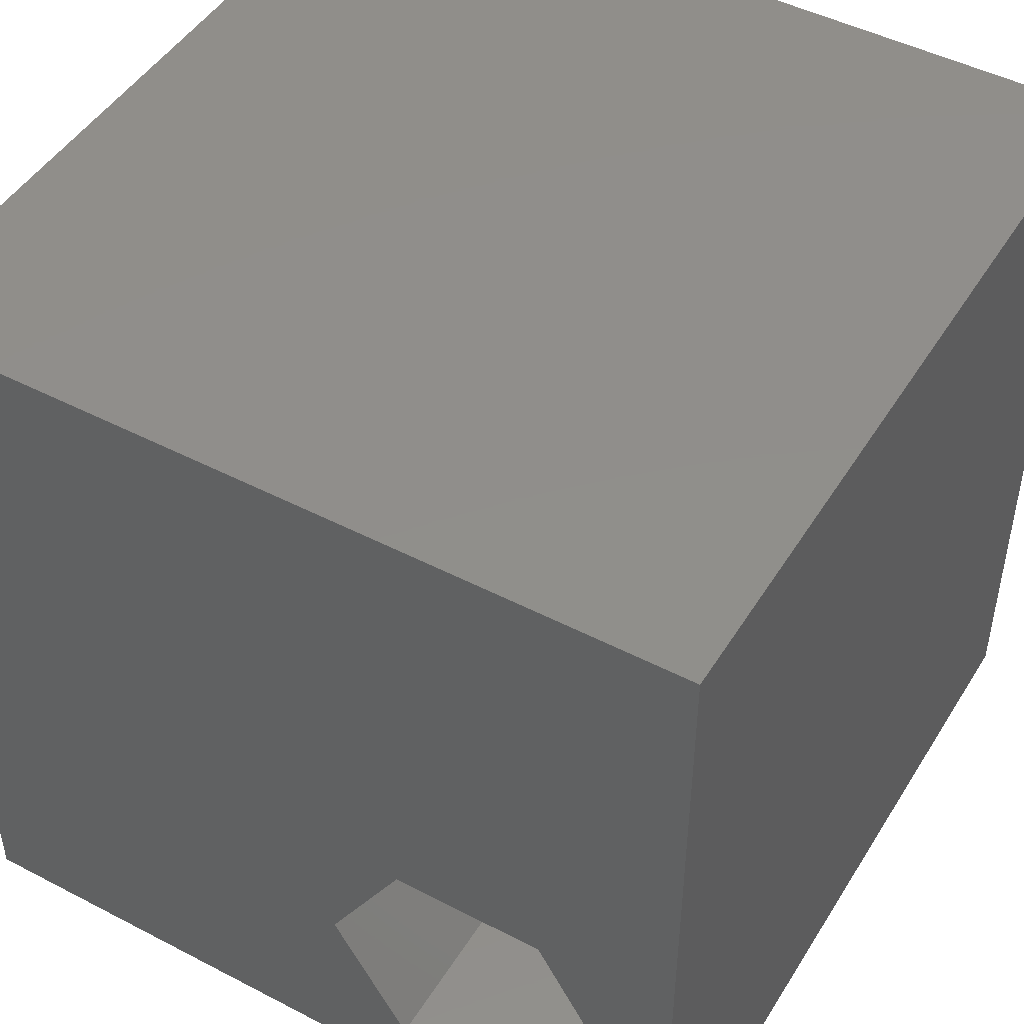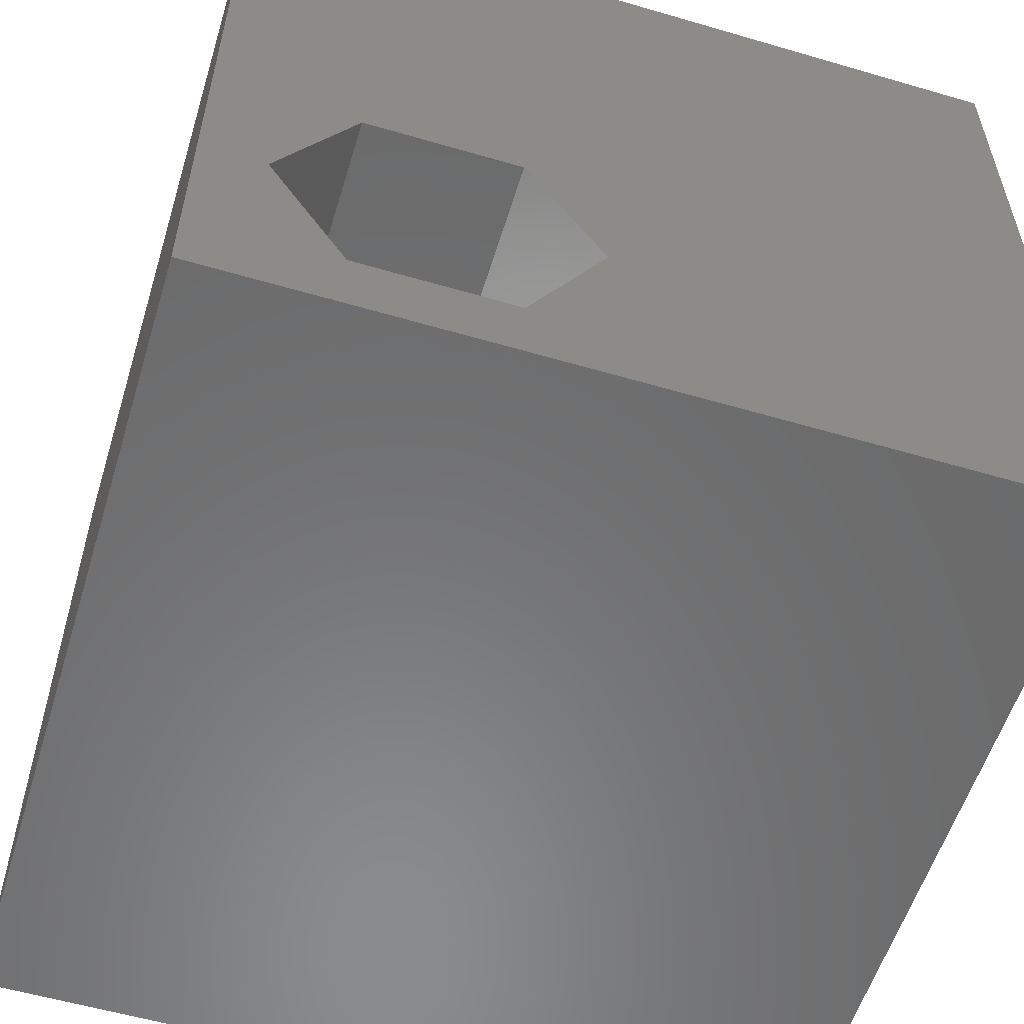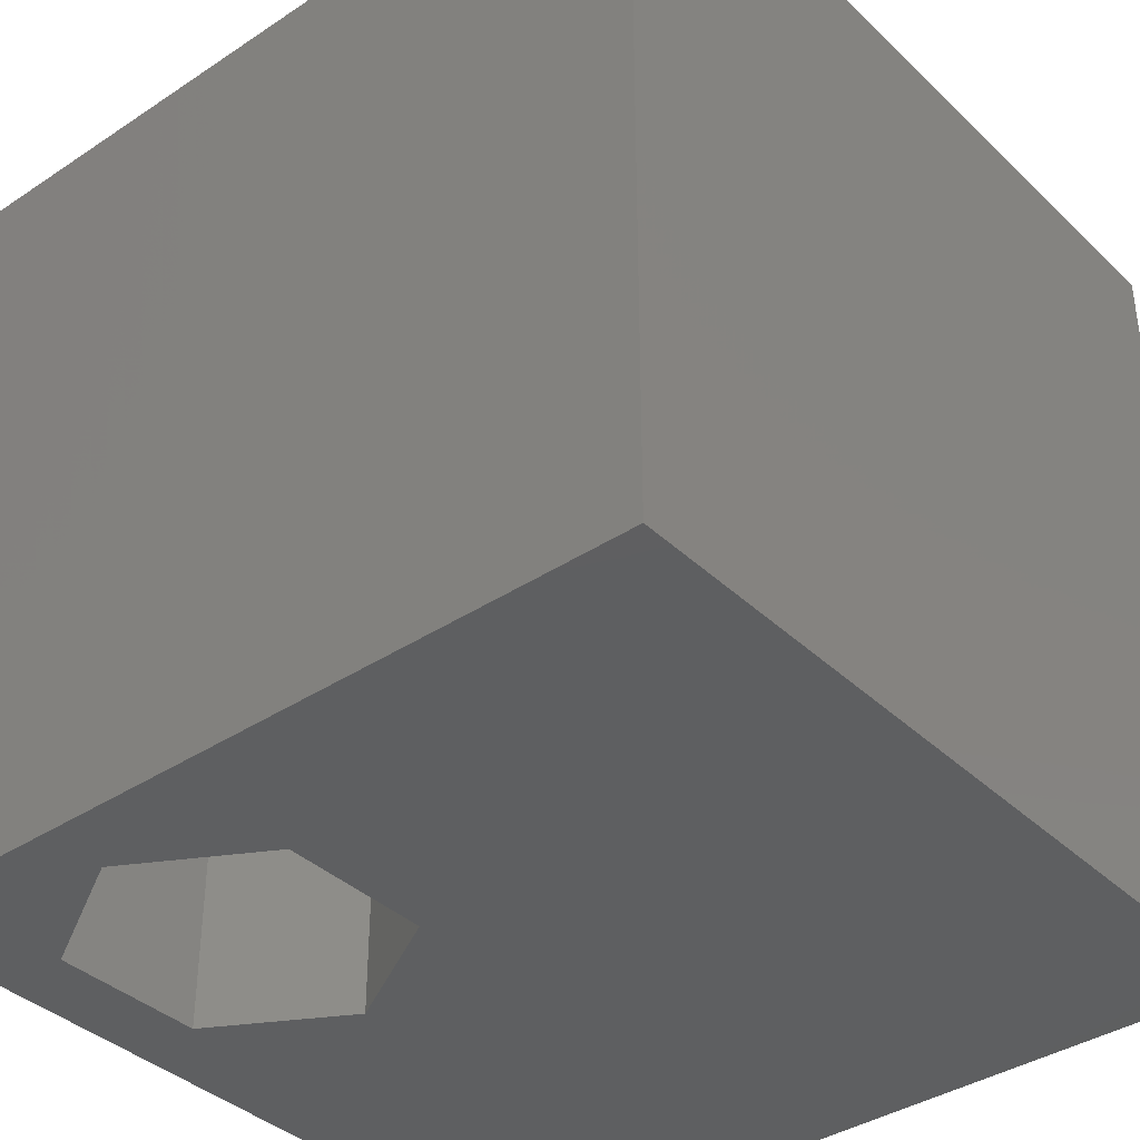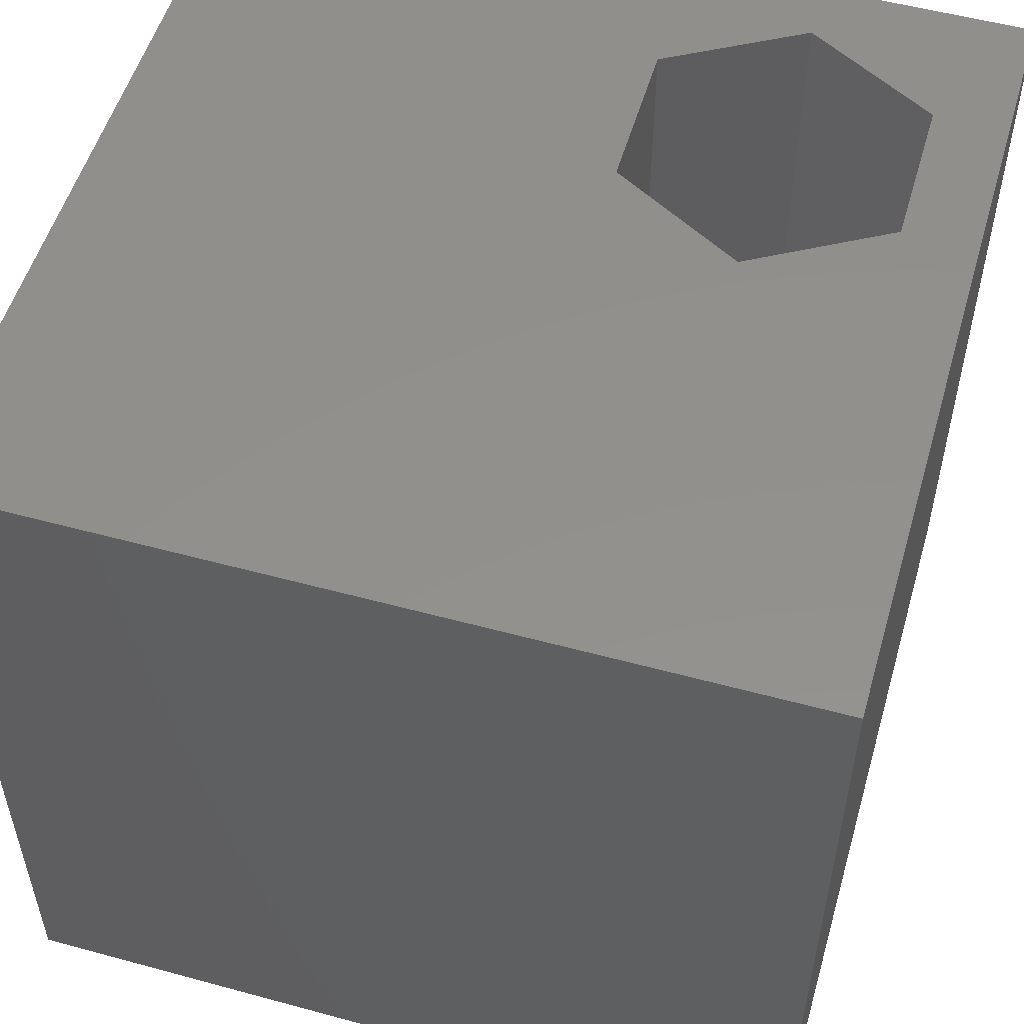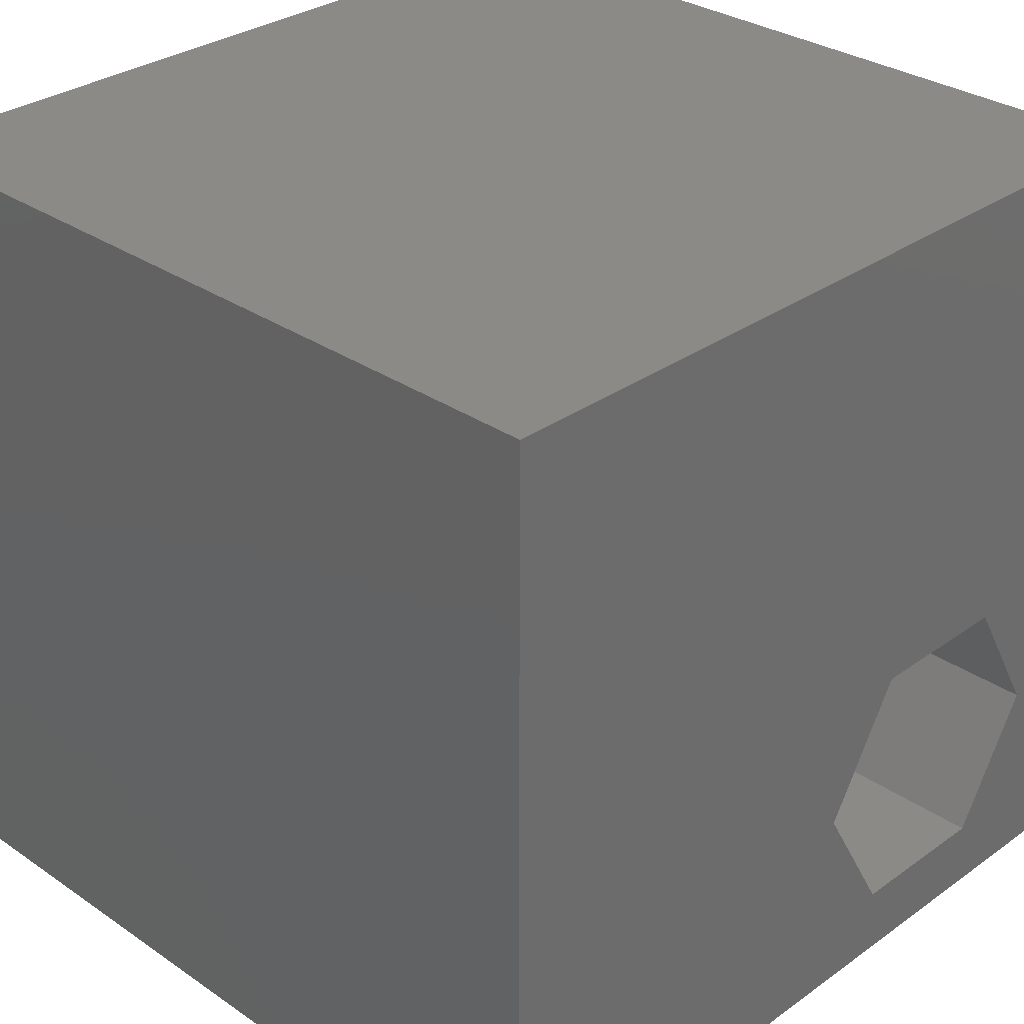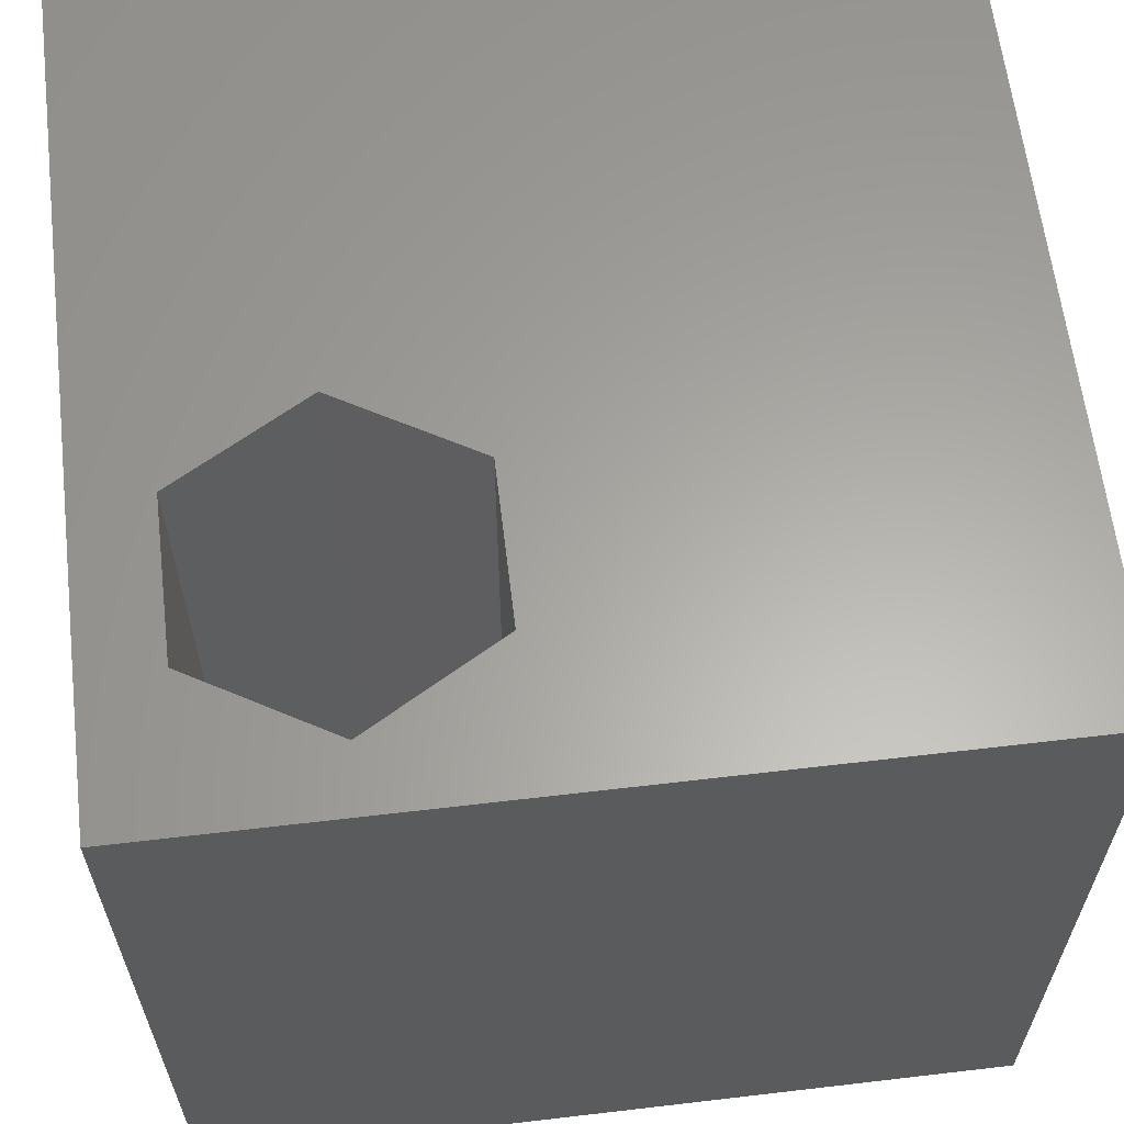
<metadata>
{"format":"stl","ext":"stl","renderer":"f3d","projection":"perspective","resolution":1024,"background":"white","views":[{"elev":47.3,"azim":30.4,"up":"+Y"},{"elev":-56.8,"azim":163.0,"up":"+Y"},{"elev":-38.0,"azim":130.0,"up":"+Z"},{"elev":53.5,"azim":-73.8,"up":"+Z"},{"elev":30.8,"azim":-45.6,"up":"+Y"},{"elev":62.3,"azim":83.2,"up":"+Z"}]}
</metadata>
<code>
# stl→obj: 20 verts, 40 faces
v 0 10 10
v 0 10 0
v 0 0 10
v 0 0 0
v 9.224 2.53 10
v 10 0 10
v 10 10 10
v 8.278 0.8912 10
v 6.385 0.8912 10
v 5.438 2.53 10
v 6.385 4.17 10
v 8.278 4.17 10
v 10 10 0
v 10 0 0
v 6.385 0.8912 0
v 8.278 0.8912 0
v 9.224 2.53 0
v 8.278 4.17 0
v 6.385 4.17 0
v 5.438 2.53 0
f 1 2 3
f 3 2 4
f 5 6 7
f 5 8 6
f 6 8 9
f 6 9 3
f 3 9 10
f 3 10 1
f 1 10 11
f 1 11 7
f 7 11 12
f 7 12 5
f 13 7 14
f 14 7 6
f 14 4 15
f 15 16 14
f 14 16 17
f 14 17 13
f 13 17 18
f 13 18 2
f 2 18 19
f 2 19 4
f 4 19 20
f 4 20 15
f 7 13 1
f 1 13 2
f 14 6 4
f 4 6 3
f 20 19 10
f 10 19 11
f 19 18 11
f 11 18 12
f 18 17 12
f 12 17 5
f 17 16 5
f 5 16 8
f 16 15 8
f 8 15 9
f 15 20 9
f 9 20 10

</code>
